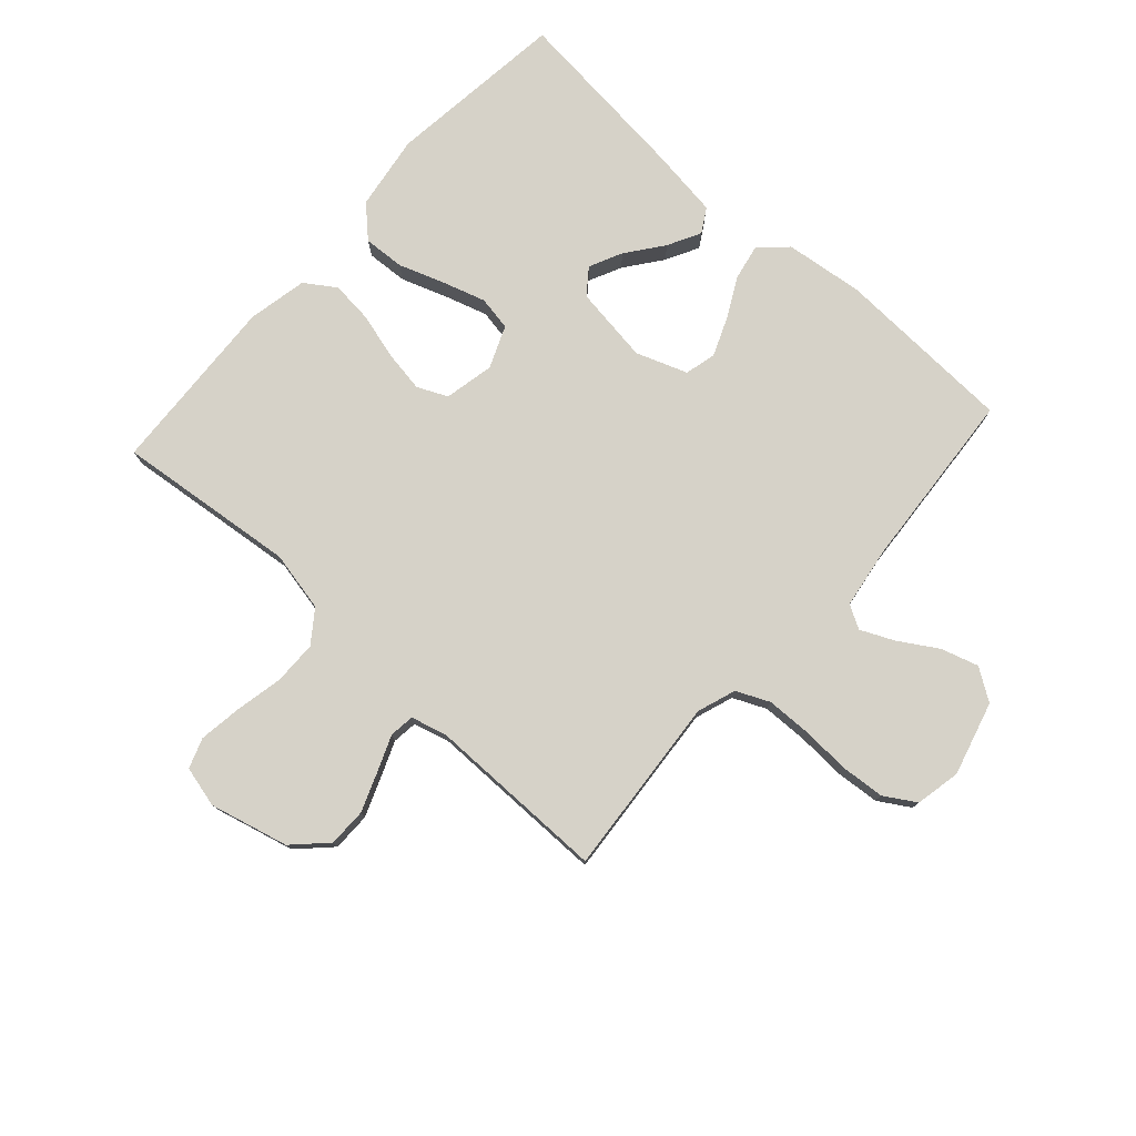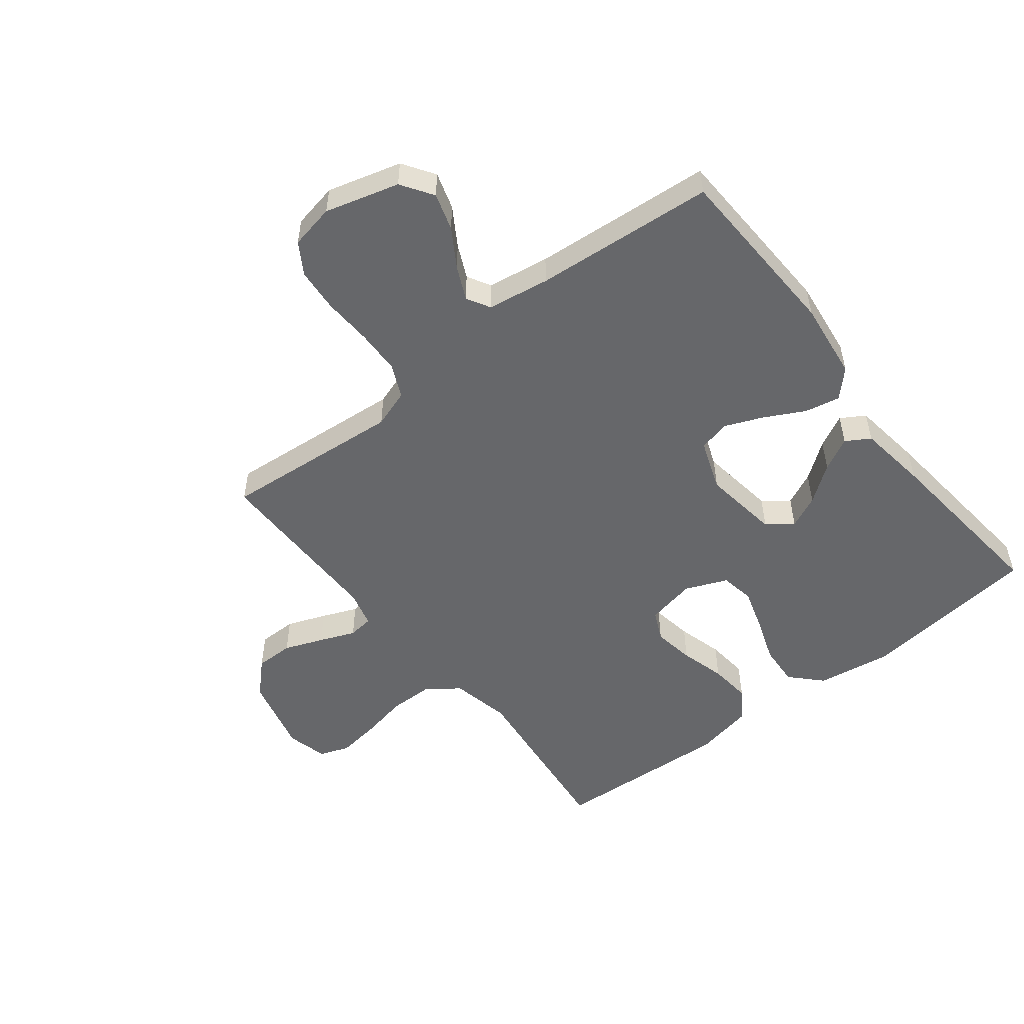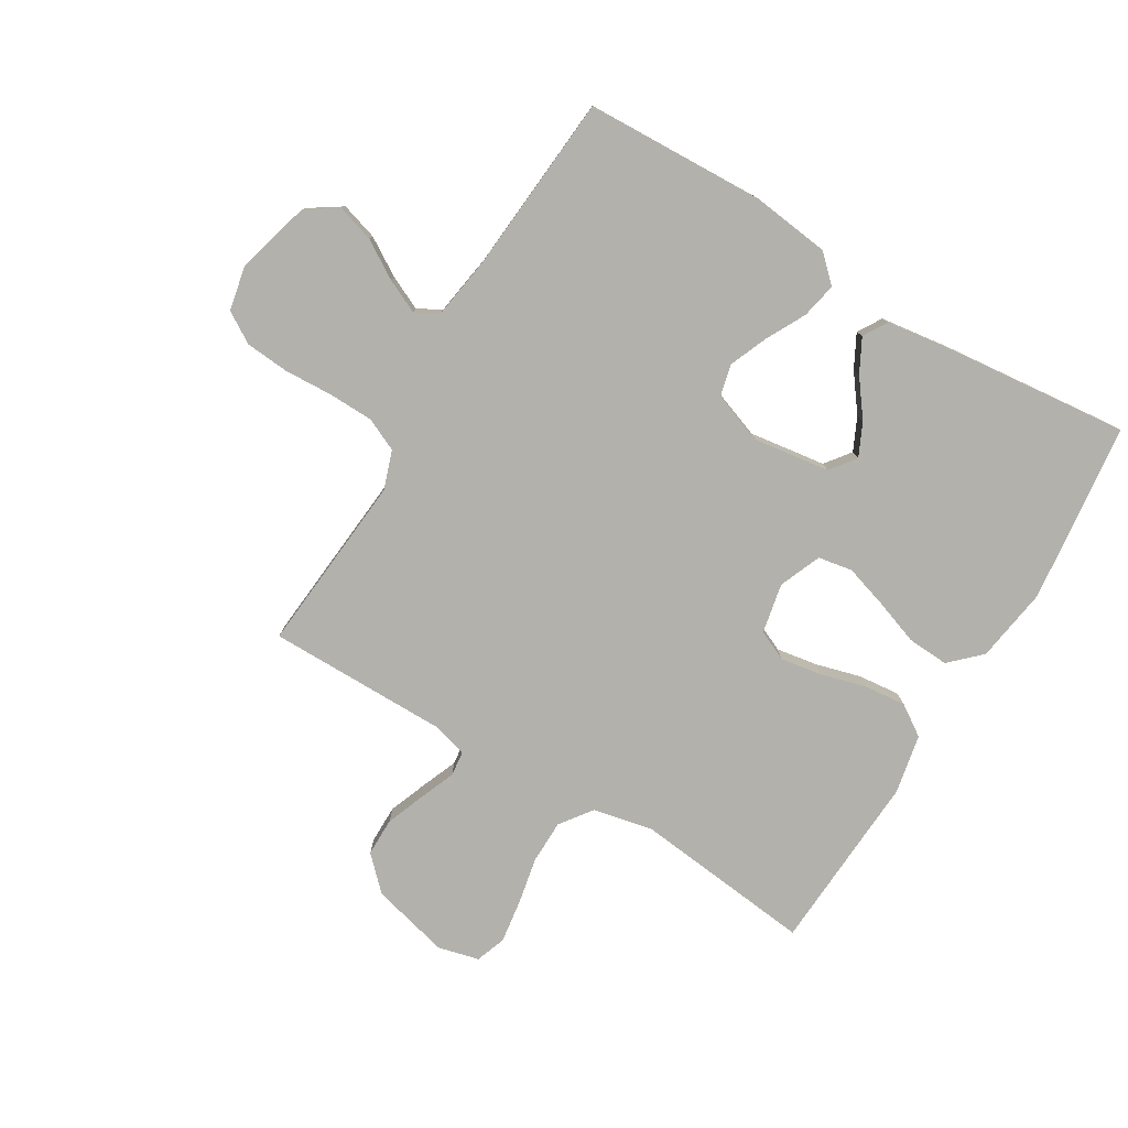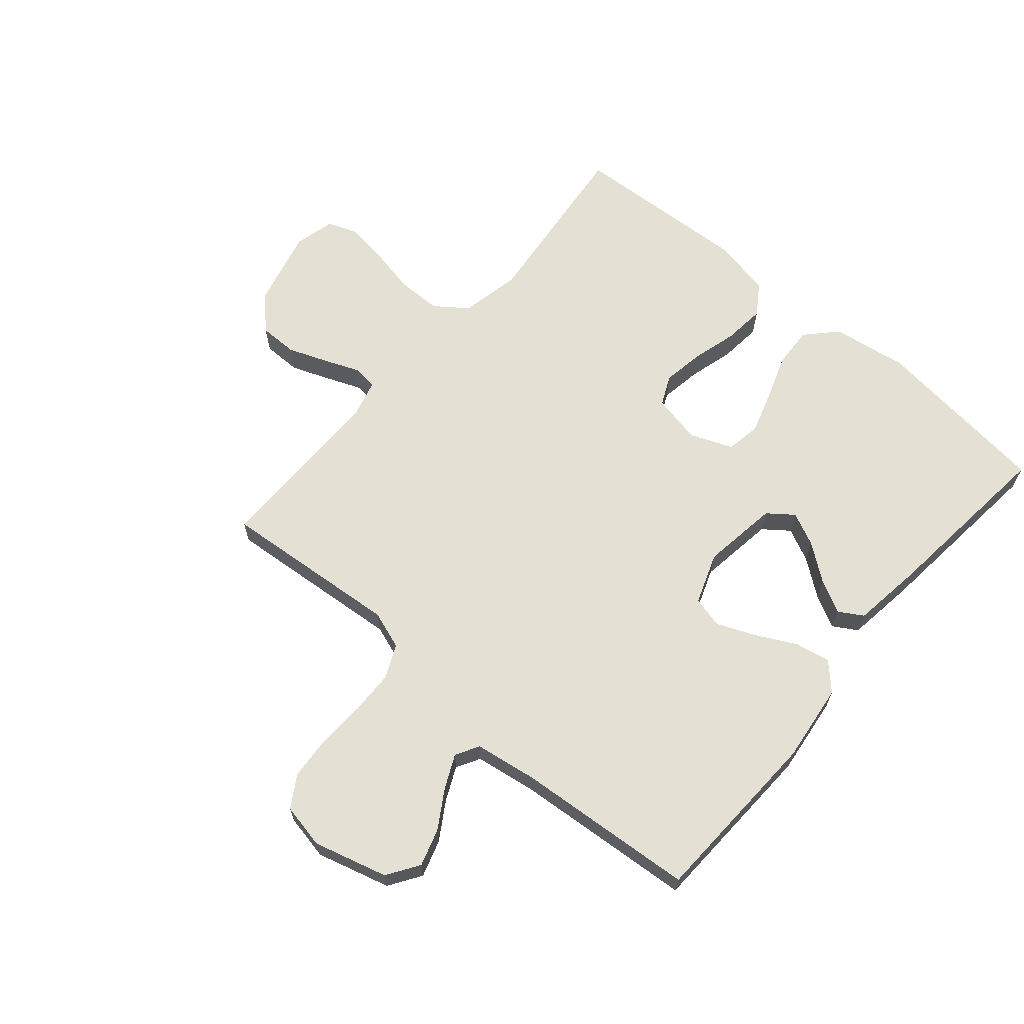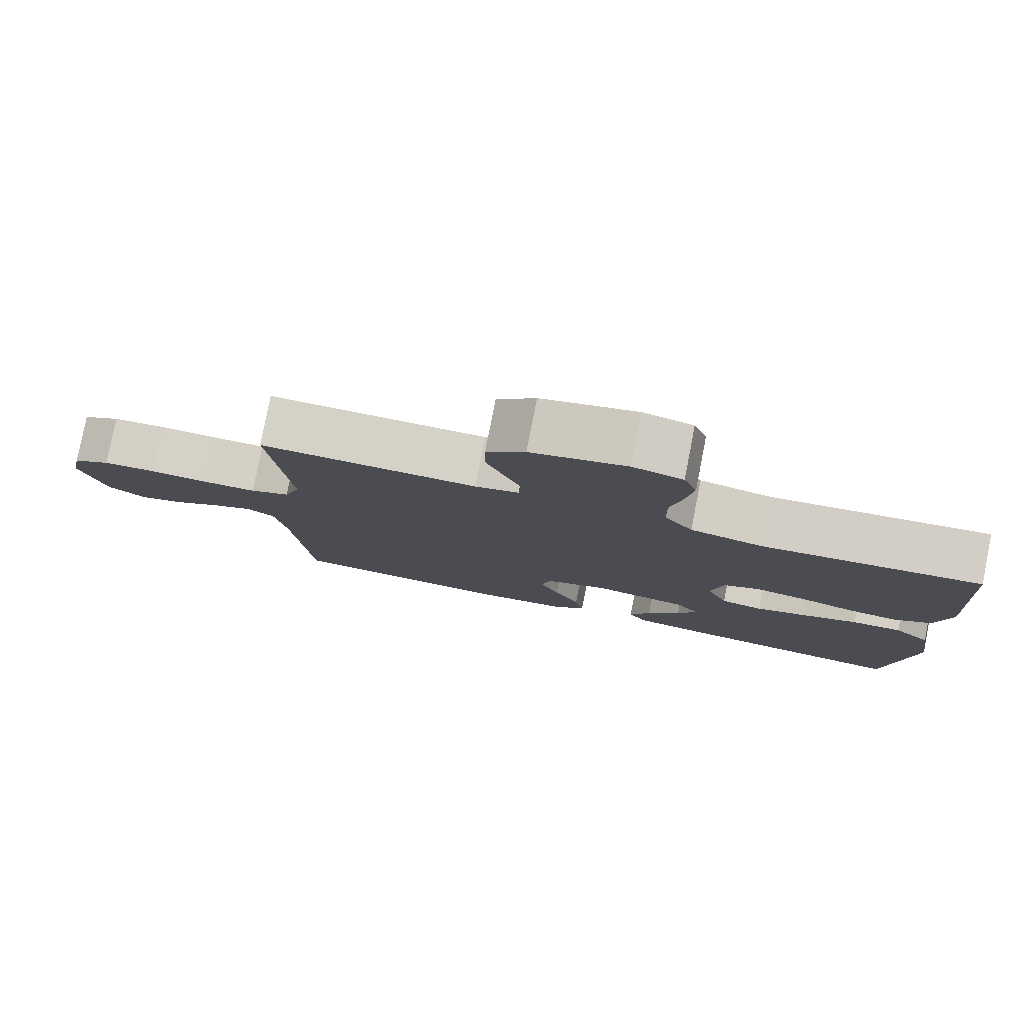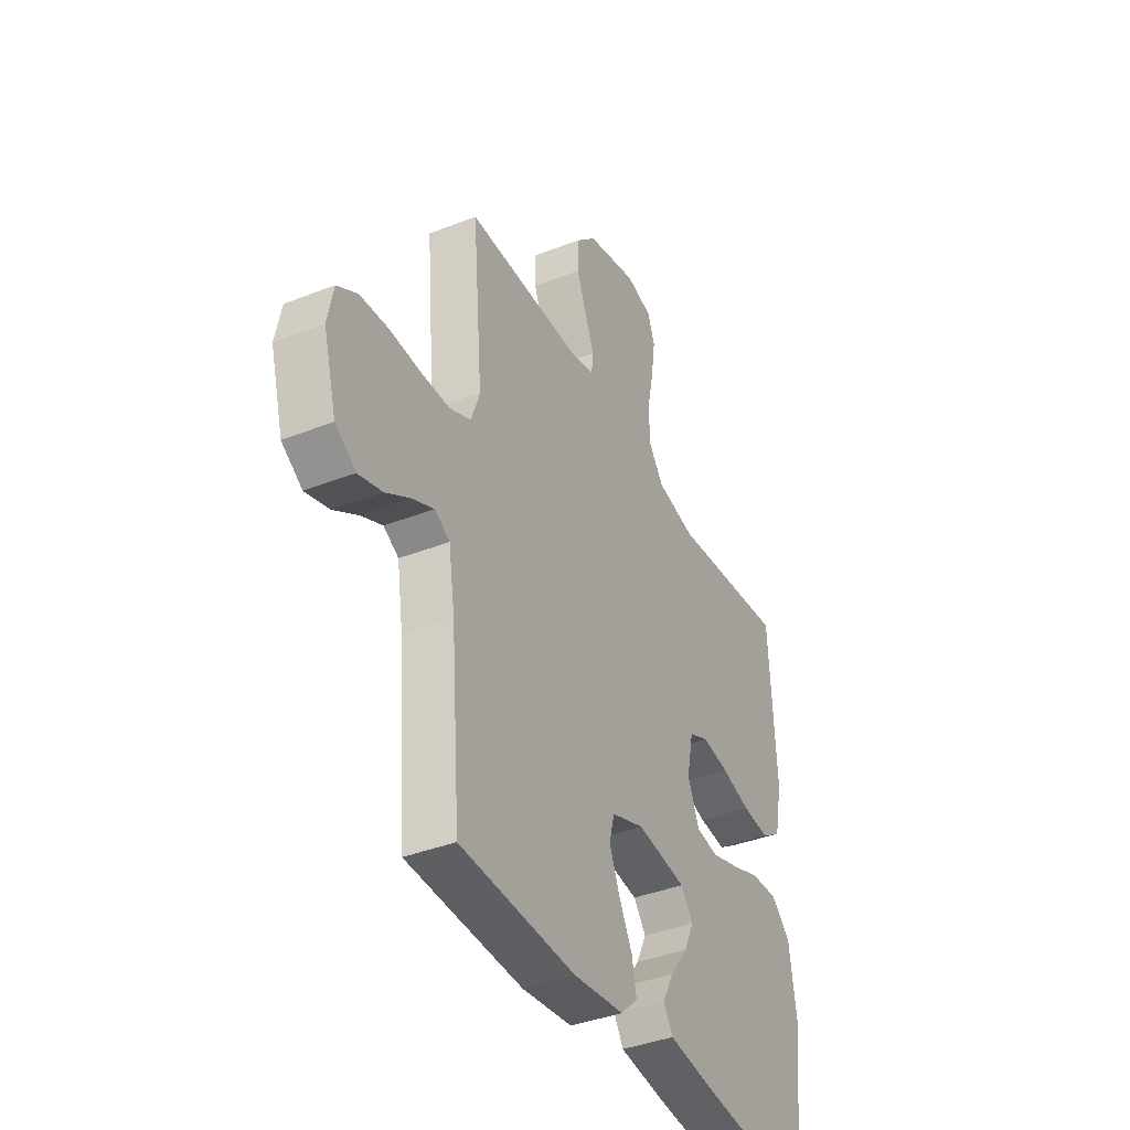
<metadata>
{"format":"obj","ext":"obj","renderer":"f3d","projection":"perspective","resolution":1024,"background":"white","views":[{"elev":77.5,"azim":42.1,"up":"+Y"},{"elev":-52.2,"azim":128.1,"up":"+Y"},{"elev":-78.9,"azim":149.0,"up":"+Y"},{"elev":65.3,"azim":130.6,"up":"+Y"},{"elev":79.8,"azim":-168.9,"up":"+Z"},{"elev":-39.0,"azim":116.2,"up":"+Z"}]}
</metadata>
<code>
v -0.5 0.07 -0.5
v -0.535 0.07 -0.2
v -0.516 0.07 -0.075
v -0.466 0.07 -0.027
v -0.397 0.07 -0.031
v -0.321 0.07 -0.058
v -0.25 0.07 -0.08
v -0.193 0.07 -0.07
v -0.164 0.07 0
v -0.181 0.07 0.083
v -0.231 0.07 0.106
v -0.3 0.07 0.095
v -0.376 0.07 0.074
v -0.446 0.07 0.067
v -0.497 0.07 0.101
v -0.517 0.07 0.2
v -0.5 0.07 0.5
v -0.2 0.07 0.467
v -0.1 0.07 0.488
v -0.061 0.07 0.541
v -0.06 0.07 0.614
v -0.076 0.07 0.693
v -0.086 0.07 0.765
v -0.068 0.07 0.815
v 0 0.07 0.832
v 0.131 0.07 0.799
v 0.184 0.07 0.746
v 0.184 0.07 0.682
v 0.159 0.07 0.617
v 0.135 0.07 0.558
v 0.14 0.07 0.516
v 0.2 0.07 0.5
v 0.5 0.07 0.5
v 0.474 0.07 0.2
v 0.496 0.07 0.136
v 0.551 0.07 0.111
v 0.626 0.07 0.109
v 0.707 0.07 0.113
v 0.78 0.07 0.107
v 0.832 0.07 0.075
v 0.847 0.07 0
v 0.813 0.07 -0.123
v 0.76 0.07 -0.158
v 0.698 0.07 -0.139
v 0.635 0.07 -0.1
v 0.579 0.07 -0.074
v 0.54 0.07 -0.096
v 0.524 0.07 -0.2
v 0.5 0.07 -0.5
v 0.2 0.07 -0.512
v 0.069 0.07 -0.496
v 0.025 0.07 -0.454
v 0.037 0.07 -0.395
v 0.072 0.07 -0.328
v 0.098 0.07 -0.265
v 0.085 0.07 -0.213
v 0 0.07 -0.182
v -0.128 0.07 -0.2
v -0.16 0.07 -0.242
v -0.134 0.07 -0.297
v -0.088 0.07 -0.358
v -0.059 0.07 -0.413
v -0.083 0.07 -0.453
v -0.2 0.07 -0.469
v -0.5 0 -0.5
v -0.535 0 -0.2
v -0.516 0 -0.075
v -0.466 0 -0.027
v -0.397 0 -0.031
v -0.321 0 -0.058
v -0.25 0 -0.08
v -0.193 0 -0.07
v -0.164 0 0
v -0.181 0 0.083
v -0.231 0 0.106
v -0.3 0 0.095
v -0.376 0 0.074
v -0.446 0 0.067
v -0.497 0 0.101
v -0.517 0 0.2
v -0.5 0 0.5
v -0.2 0 0.467
v -0.1 0 0.488
v -0.061 0 0.541
v -0.06 0 0.614
v -0.076 0 0.693
v -0.086 0 0.765
v -0.068 0 0.815
v 0 0 0.832
v 0.131 0 0.799
v 0.184 0 0.746
v 0.184 0 0.682
v 0.159 0 0.617
v 0.135 0 0.558
v 0.14 0 0.516
v 0.2 0 0.5
v 0.5 0 0.5
v 0.474 0 0.2
v 0.496 0 0.136
v 0.551 0 0.111
v 0.626 0 0.109
v 0.707 0 0.113
v 0.78 0 0.107
v 0.832 0 0.075
v 0.847 0 0
v 0.813 0 -0.123
v 0.76 0 -0.158
v 0.698 0 -0.139
v 0.635 0 -0.1
v 0.579 0 -0.074
v 0.54 0 -0.096
v 0.524 0 -0.2
v 0.5 0 -0.5
v 0.2 0 -0.512
v 0.069 0 -0.496
v 0.025 0 -0.454
v 0.037 0 -0.395
v 0.072 0 -0.328
v 0.098 0 -0.265
v 0.085 0 -0.213
v 0 0 -0.182
v -0.128 0 -0.2
v -0.16 0 -0.242
v -0.134 0 -0.297
v -0.088 0 -0.358
v -0.059 0 -0.413
v -0.083 0 -0.453
v -0.2 0 -0.469
f 4 5 6
f 3 4 6
f 2 3 6
f 1 2 6
f 64 1 6
f 63 64 6
f 62 63 6
f 61 62 6
f 60 61 6
f 59 60 6 7
f 58 59 7 8
f 57 58 8 9
f 56 57 9 10
f 52 53 54
f 51 52 54
f 50 51 54
f 49 50 54
f 48 49 54
f 47 48 54 55
f 46 47 55 56
f 43 44 45
f 42 43 45
f 41 42 45
f 40 41 45
f 39 40 45
f 38 39 45
f 37 38 45
f 36 37 45 46
f 46 56 10
f 36 46 10
f 35 36 10
f 32 33 34
f 35 10 11
f 34 35 11
f 32 34 11
f 31 32 11
f 28 29 30
f 27 28 30
f 26 27 30
f 25 26 30
f 24 25 30
f 23 24 30
f 22 23 30
f 21 22 30
f 20 21 30 31
f 16 17 18
f 15 16 18
f 14 15 18
f 13 14 18
f 12 13 18
f 12 18 19
f 19 20 31
f 12 19 31
f 11 12 31
f 70 69 68
f 70 68 67
f 70 67 66
f 70 66 65
f 70 65 128
f 70 128 127
f 70 127 126
f 70 126 125
f 70 125 124
f 71 70 124 123
f 72 71 123 122
f 73 72 122 121
f 74 73 121 120
f 118 117 116
f 118 116 115
f 118 115 114
f 118 114 113
f 118 113 112
f 119 118 112 111
f 120 119 111 110
f 109 108 107
f 109 107 106
f 109 106 105
f 109 105 104
f 109 104 103
f 109 103 102
f 109 102 101
f 110 109 101 100
f 74 120 110
f 74 110 100
f 74 100 99
f 98 97 96
f 75 74 99
f 75 99 98
f 75 98 96
f 75 96 95
f 94 93 92
f 94 92 91
f 94 91 90
f 94 90 89
f 94 89 88
f 94 88 87
f 94 87 86
f 94 86 85
f 95 94 85 84
f 82 81 80
f 82 80 79
f 82 79 78
f 82 78 77
f 82 77 76
f 83 82 76
f 95 84 83
f 95 83 76
f 95 76 75
f 1 65 66 2
f 2 66 67 3
f 3 67 68 4
f 4 68 69 5
f 5 69 70 6
f 6 70 71 7
f 7 71 72 8
f 8 72 73 9
f 9 73 74 10
f 10 74 75 11
f 11 75 76 12
f 12 76 77 13
f 13 77 78 14
f 14 78 79 15
f 15 79 80 16
f 16 80 81 17
f 17 81 82 18
f 18 82 83 19
f 19 83 84 20
f 20 84 85 21
f 21 85 86 22
f 22 86 87 23
f 23 87 88 24
f 24 88 89 25
f 25 89 90 26
f 26 90 91 27
f 27 91 92 28
f 28 92 93 29
f 29 93 94 30
f 30 94 95 31
f 31 95 96 32
f 32 96 97 33
f 33 97 98 34
f 34 98 99 35
f 35 99 100 36
f 36 100 101 37
f 37 101 102 38
f 38 102 103 39
f 39 103 104 40
f 40 104 105 41
f 41 105 106 42
f 42 106 107 43
f 43 107 108 44
f 44 108 109 45
f 45 109 110 46
f 46 110 111 47
f 47 111 112 48
f 48 112 113 49
f 49 113 114 50
f 50 114 115 51
f 51 115 116 52
f 52 116 117 53
f 53 117 118 54
f 54 118 119 55
f 55 119 120 56
f 56 120 121 57
f 57 121 122 58
f 58 122 123 59
f 59 123 124 60
f 60 124 125 61
f 61 125 126 62
f 62 126 127 63
f 63 127 128 64
f 64 128 65 1

</code>
